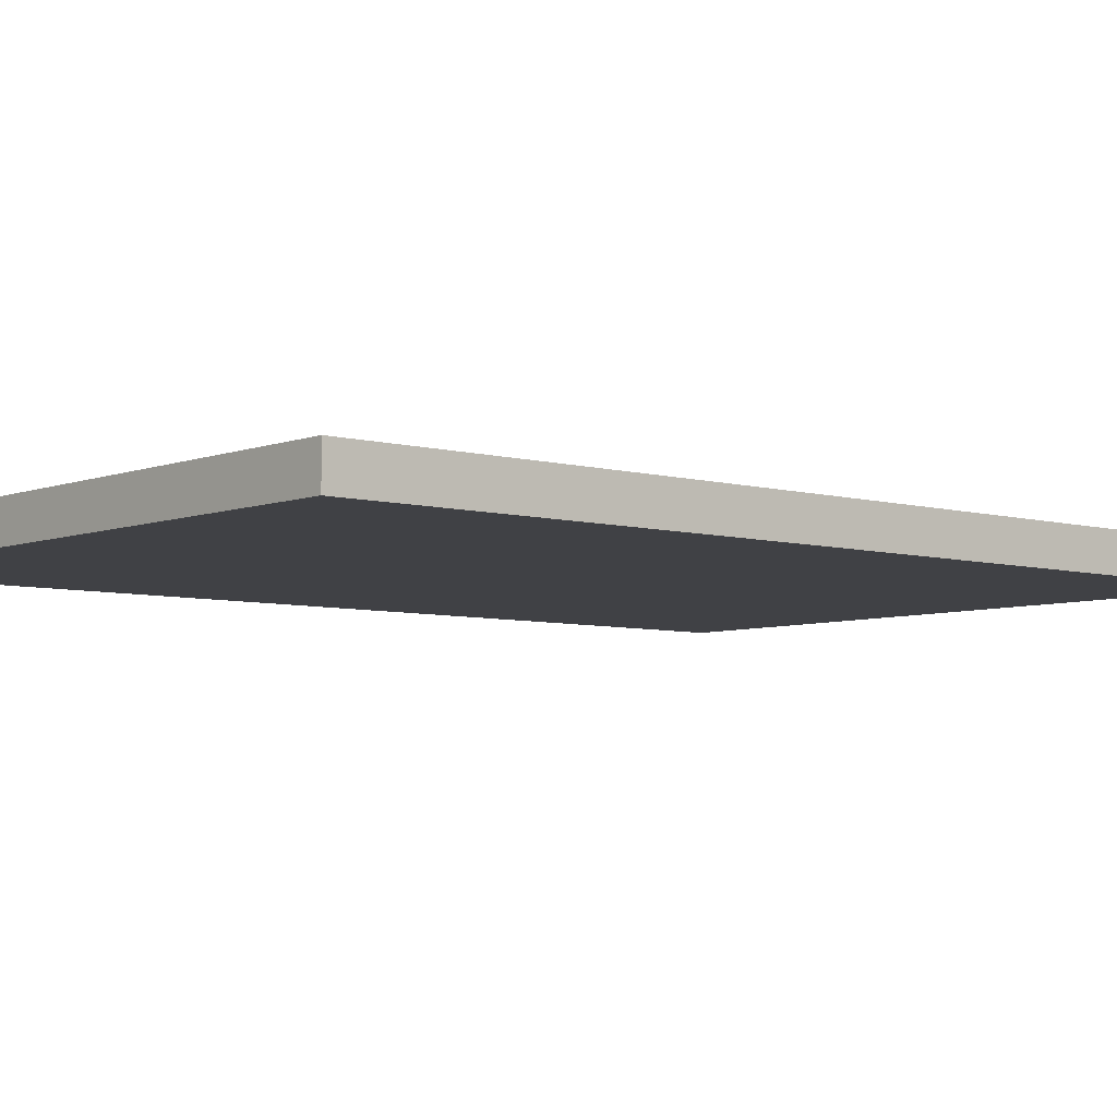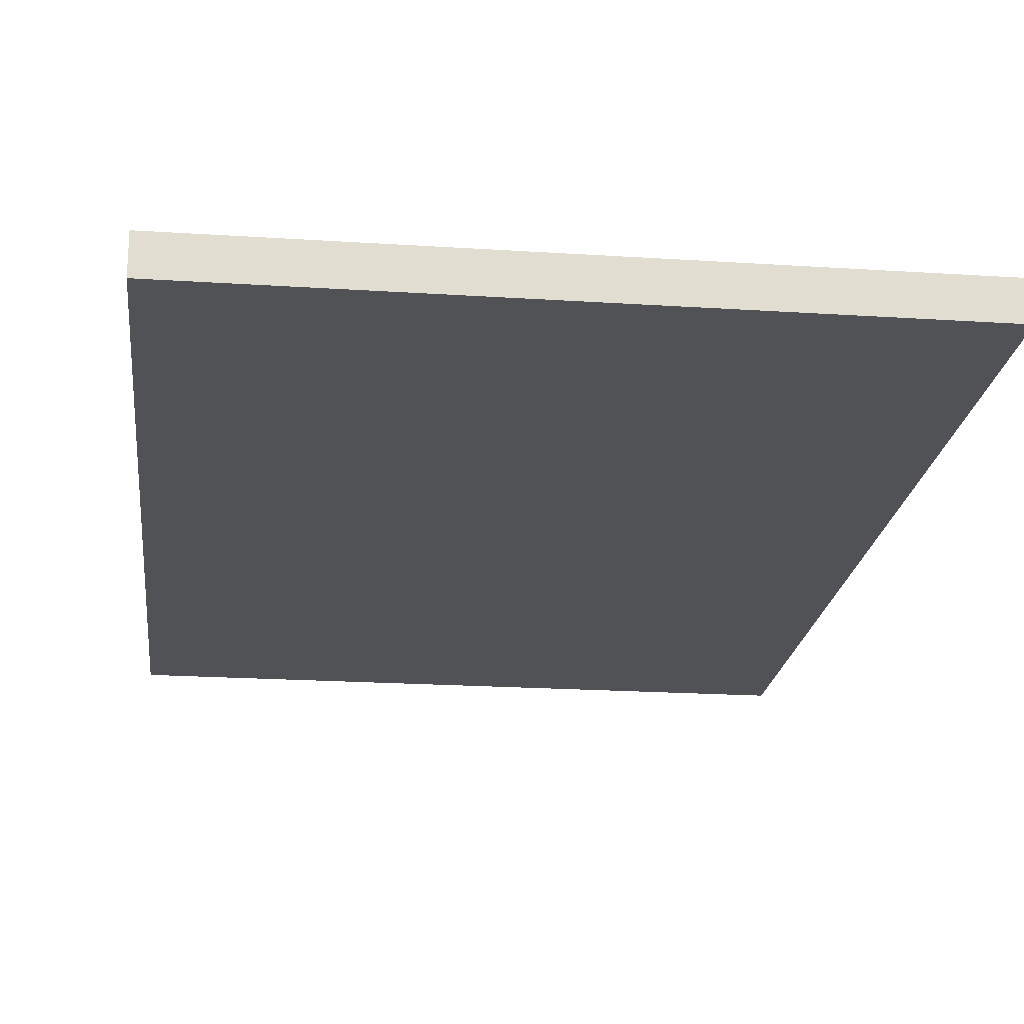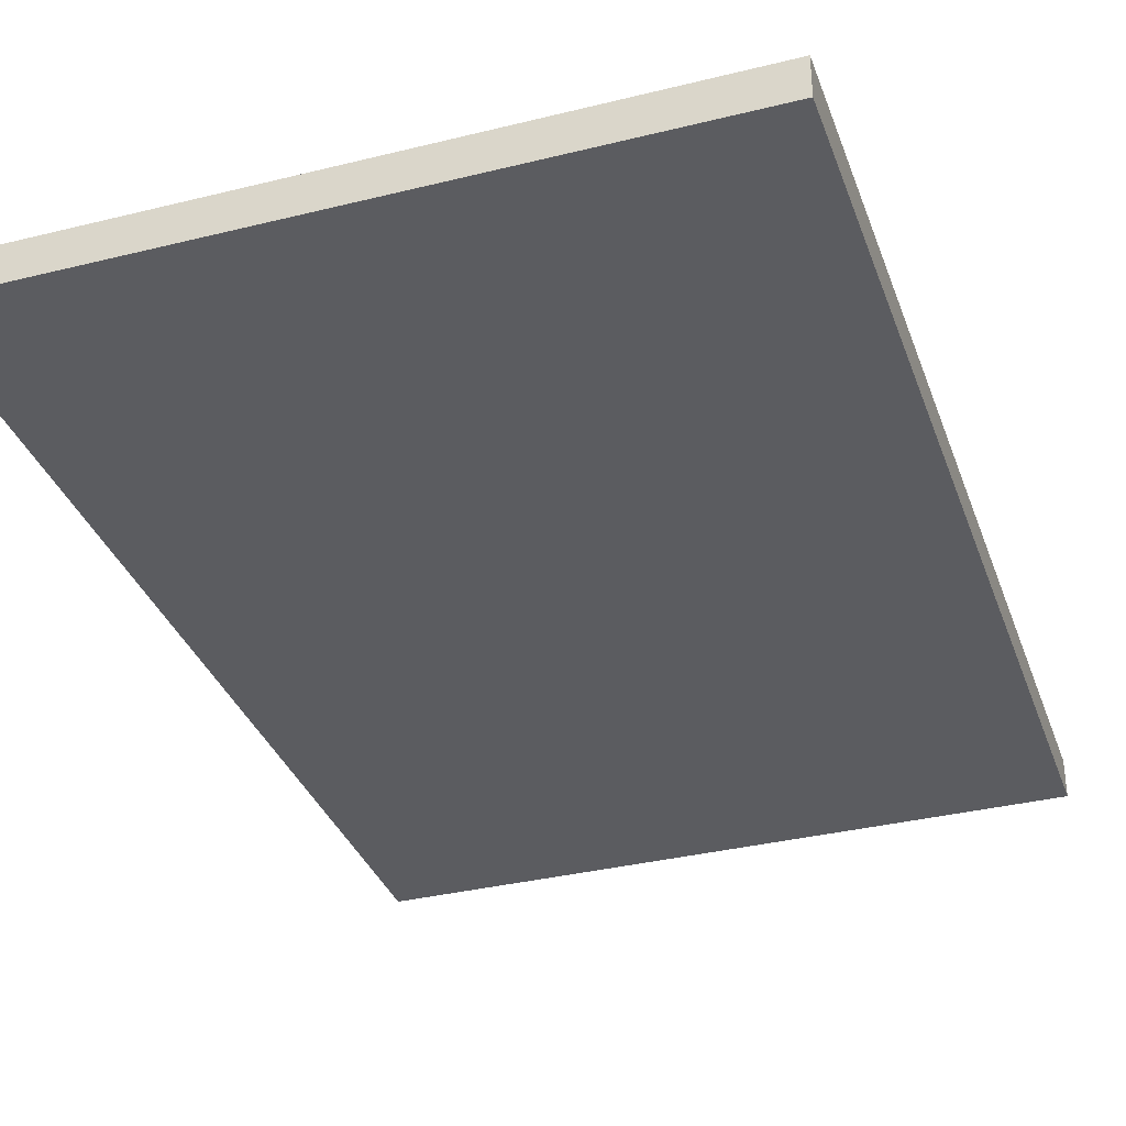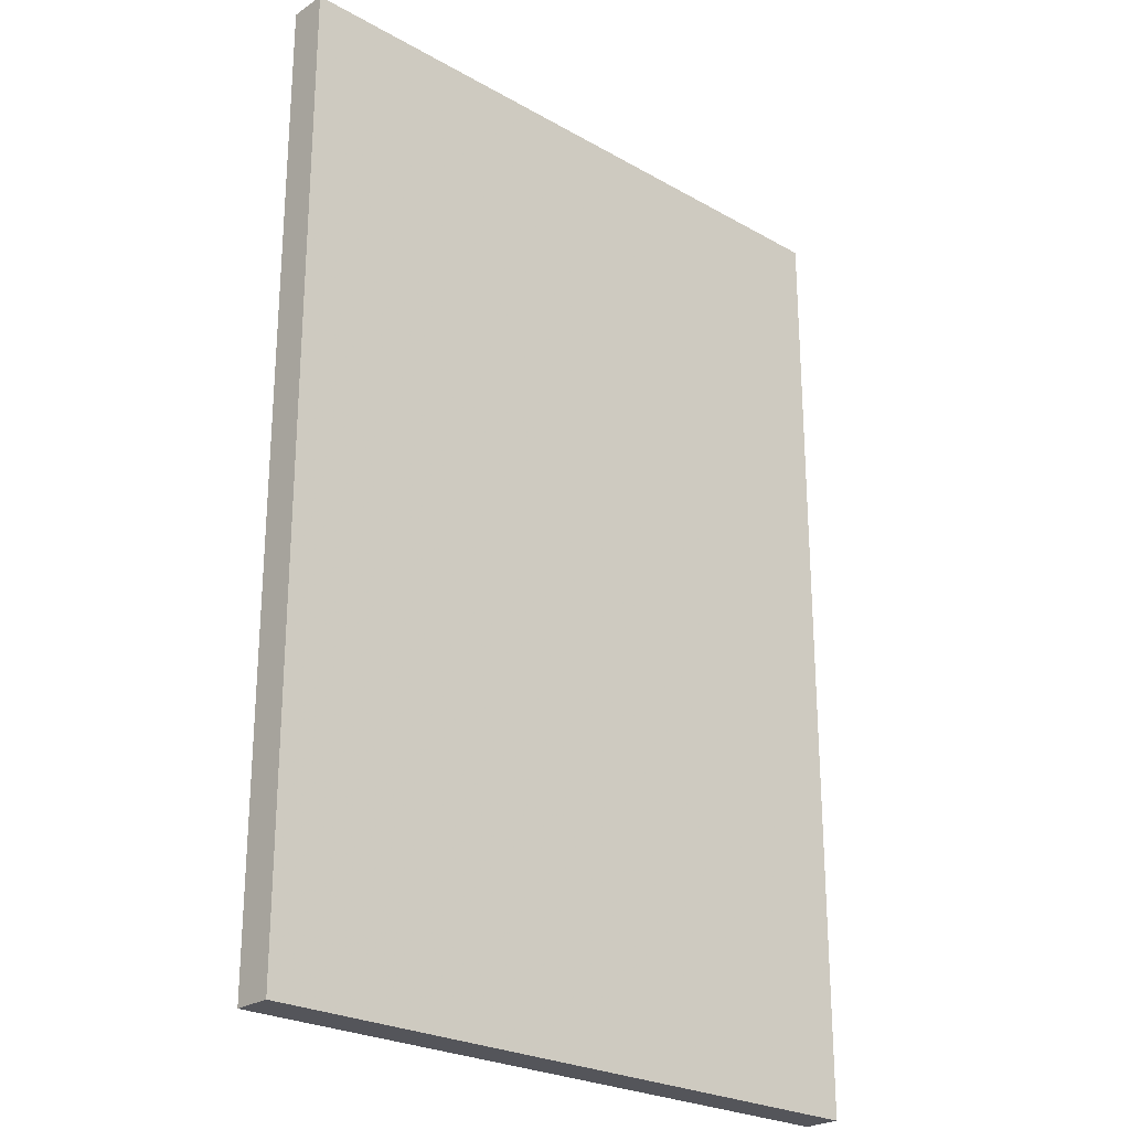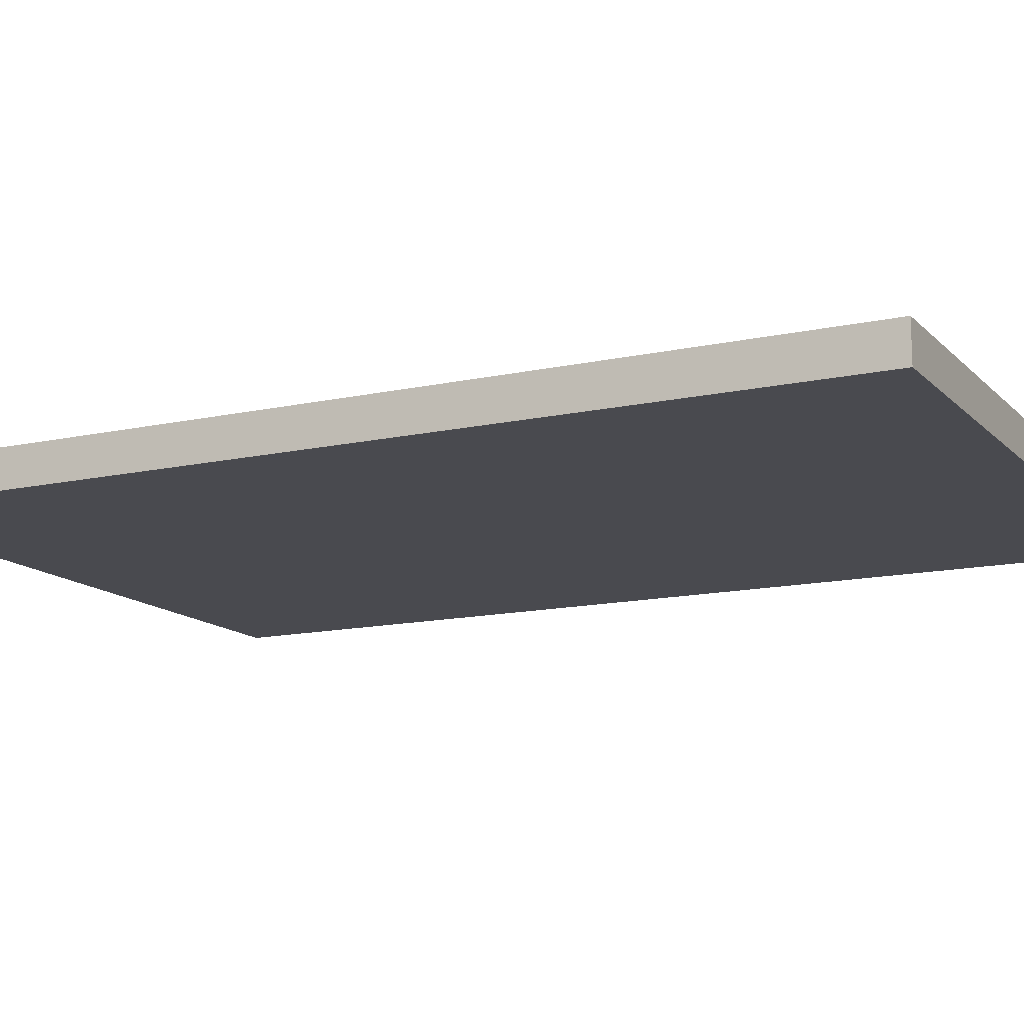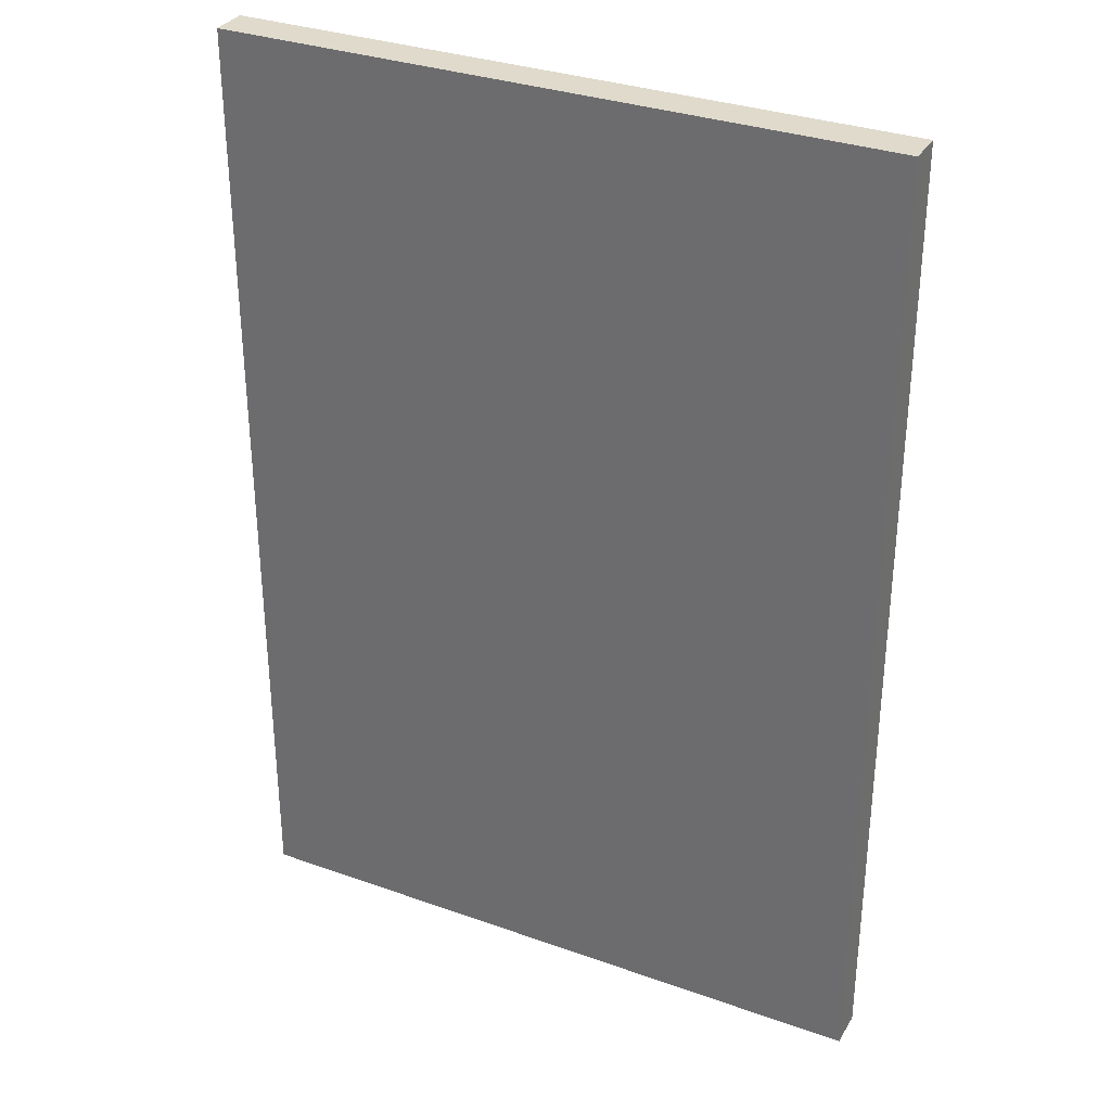
<metadata>
{"format":"obj","ext":"obj","renderer":"f3d","projection":"perspective","resolution":1024,"background":"white","views":[{"elev":-5.9,"azim":-130.8,"up":"+Y"},{"elev":-20.8,"azim":173.3,"up":"+Y"},{"elev":-34.6,"azim":-161.6,"up":"+Y"},{"elev":-24.9,"azim":137.4,"up":"+Z"},{"elev":-13.6,"azim":116.6,"up":"+Y"},{"elev":32.5,"azim":26.4,"up":"+Z"}]}
</metadata>
<code>
g
v -3.799 -0.03595 -2.044
v 3.776 -0.03595 -2.044
v 3.776 -0.03595 8.953
v -3.799 -0.03595 8.953
v -3.799 0.3976 -2.044
v 3.776 0.3976 -2.044
v 3.776 0.3976 8.953
v -3.799 0.3976 8.953
g
f 2 5 6
f 3 6 7
f 4 7 8
f 1 8 5
f 3 1 2
f 6 8 7
f 8 6 5
f 1 3 4
f 8 1 4
f 7 4 3
f 6 3 2
f 5 2 1

</code>
